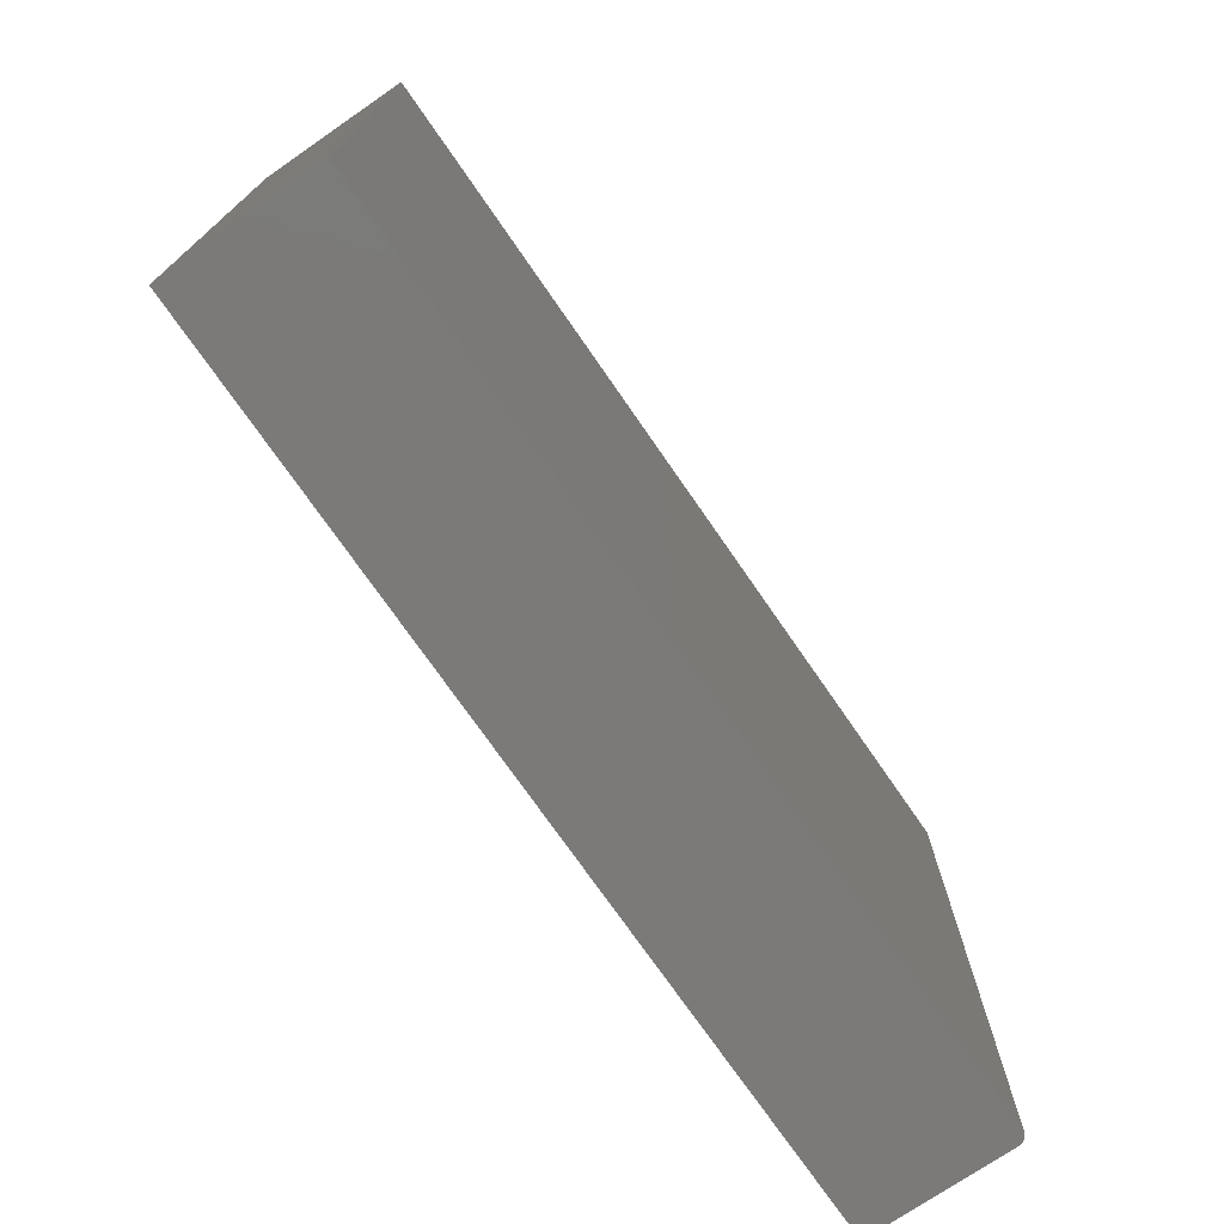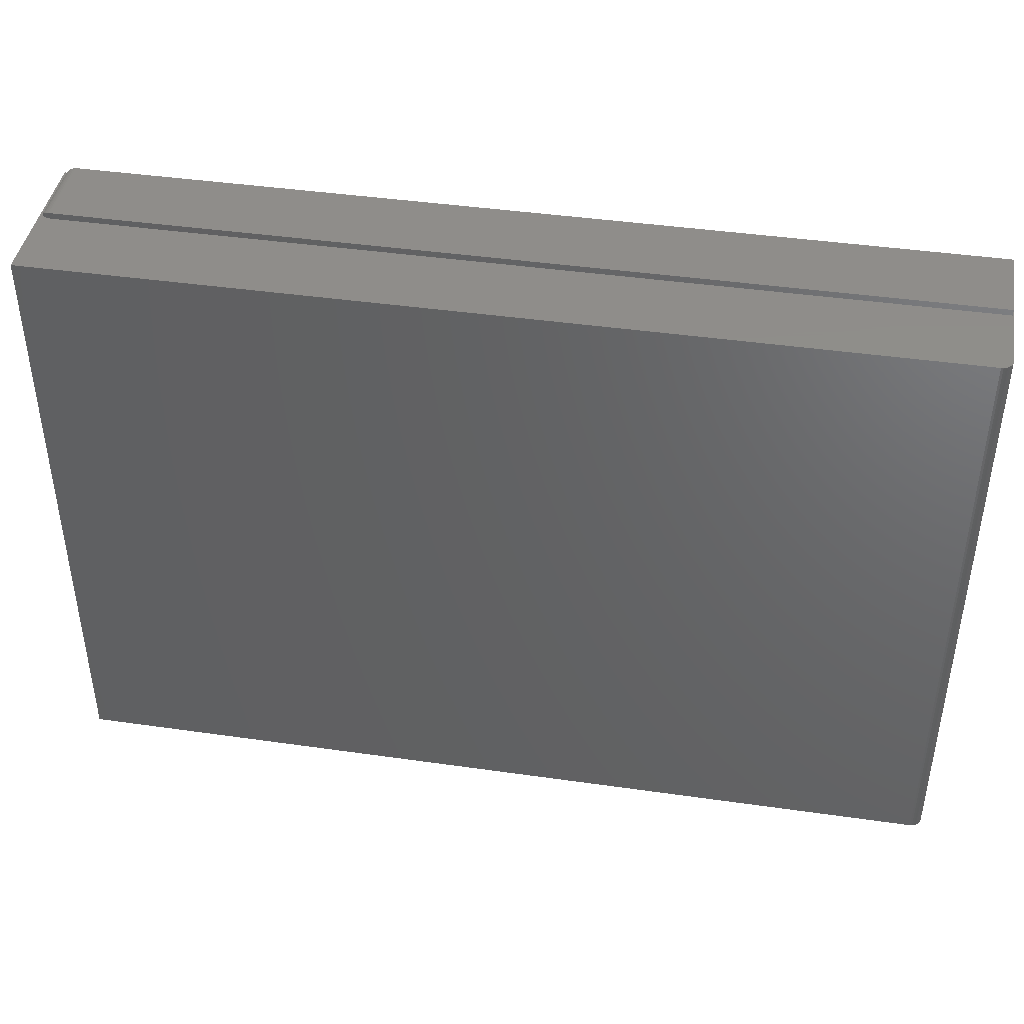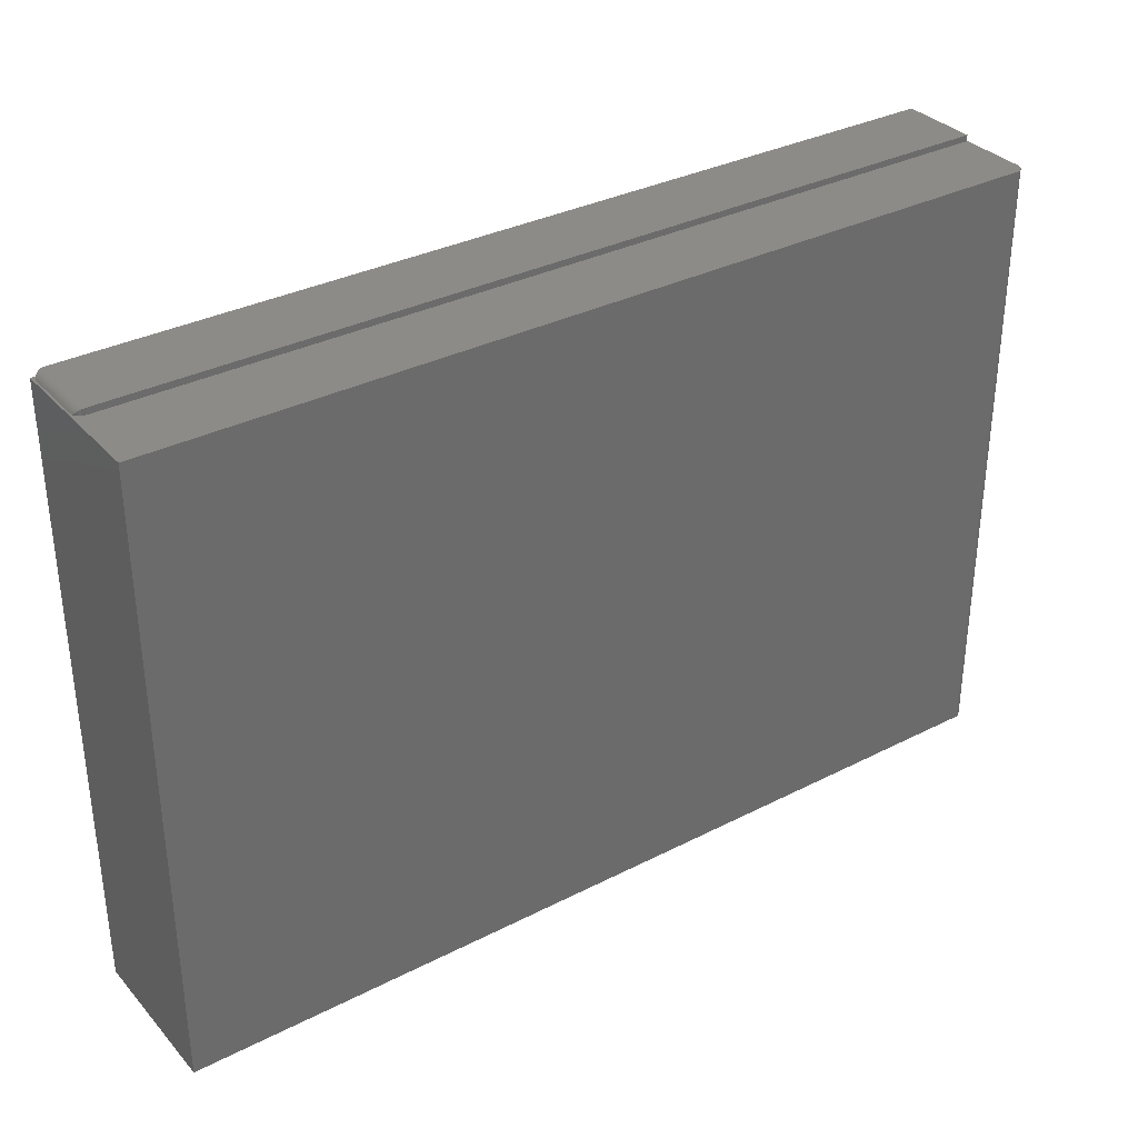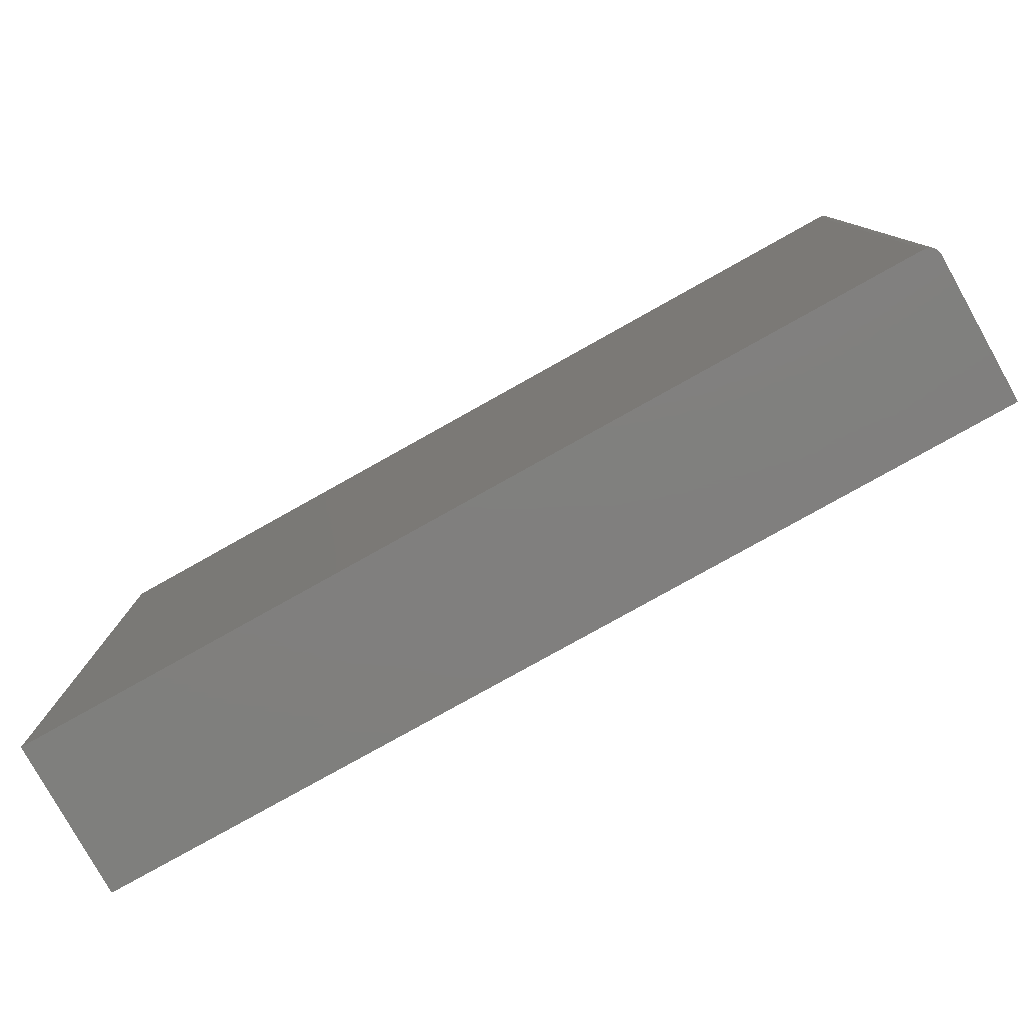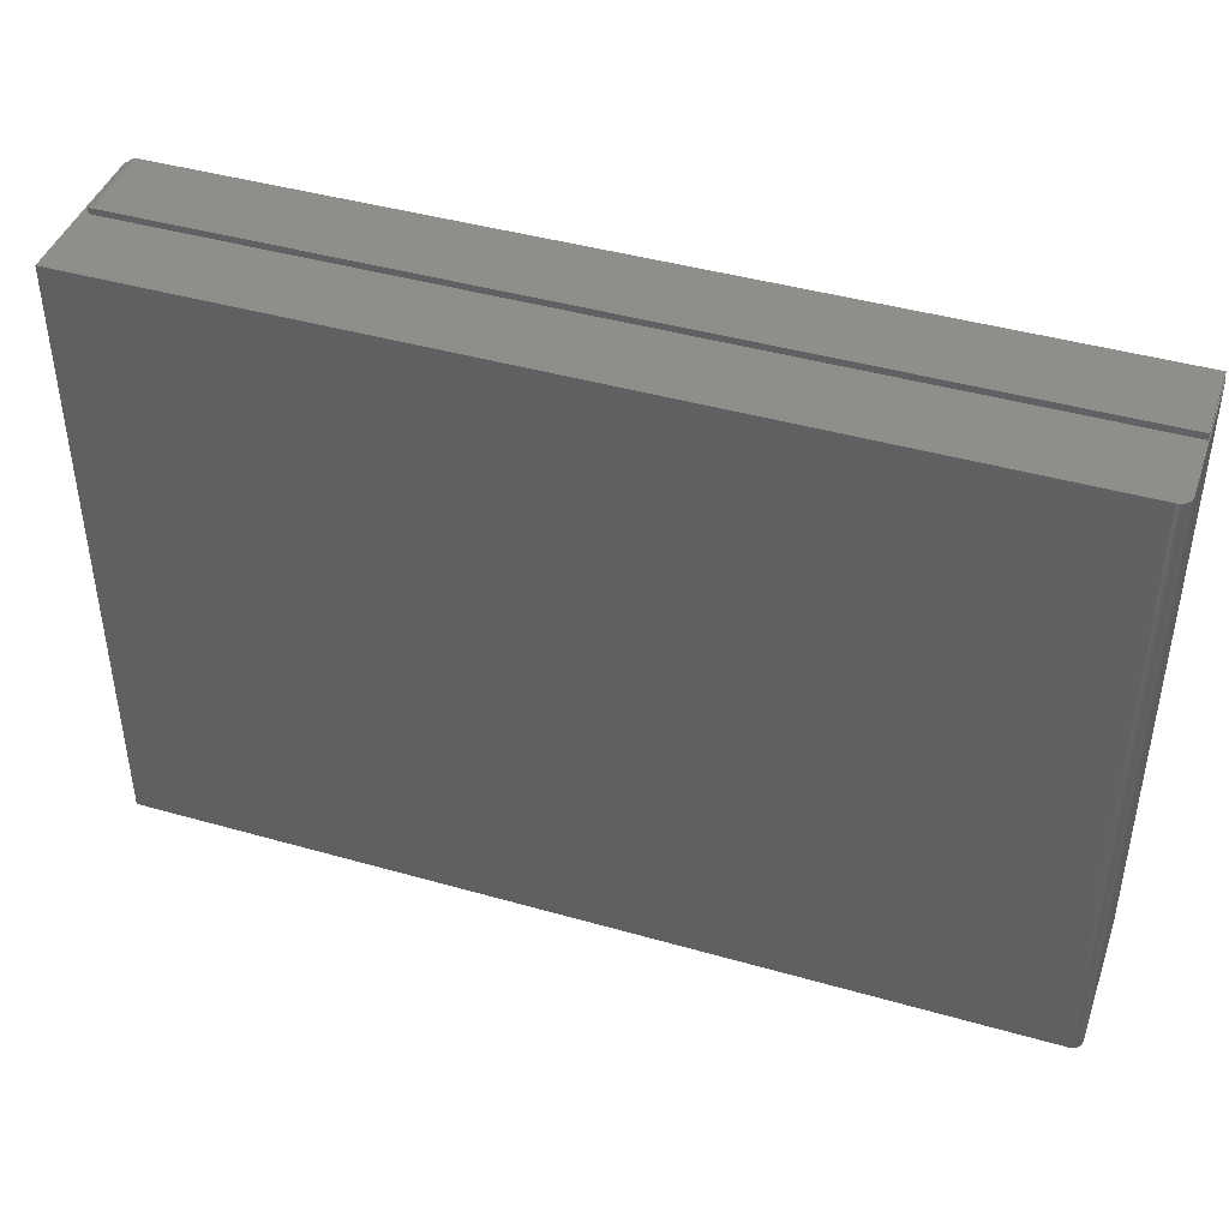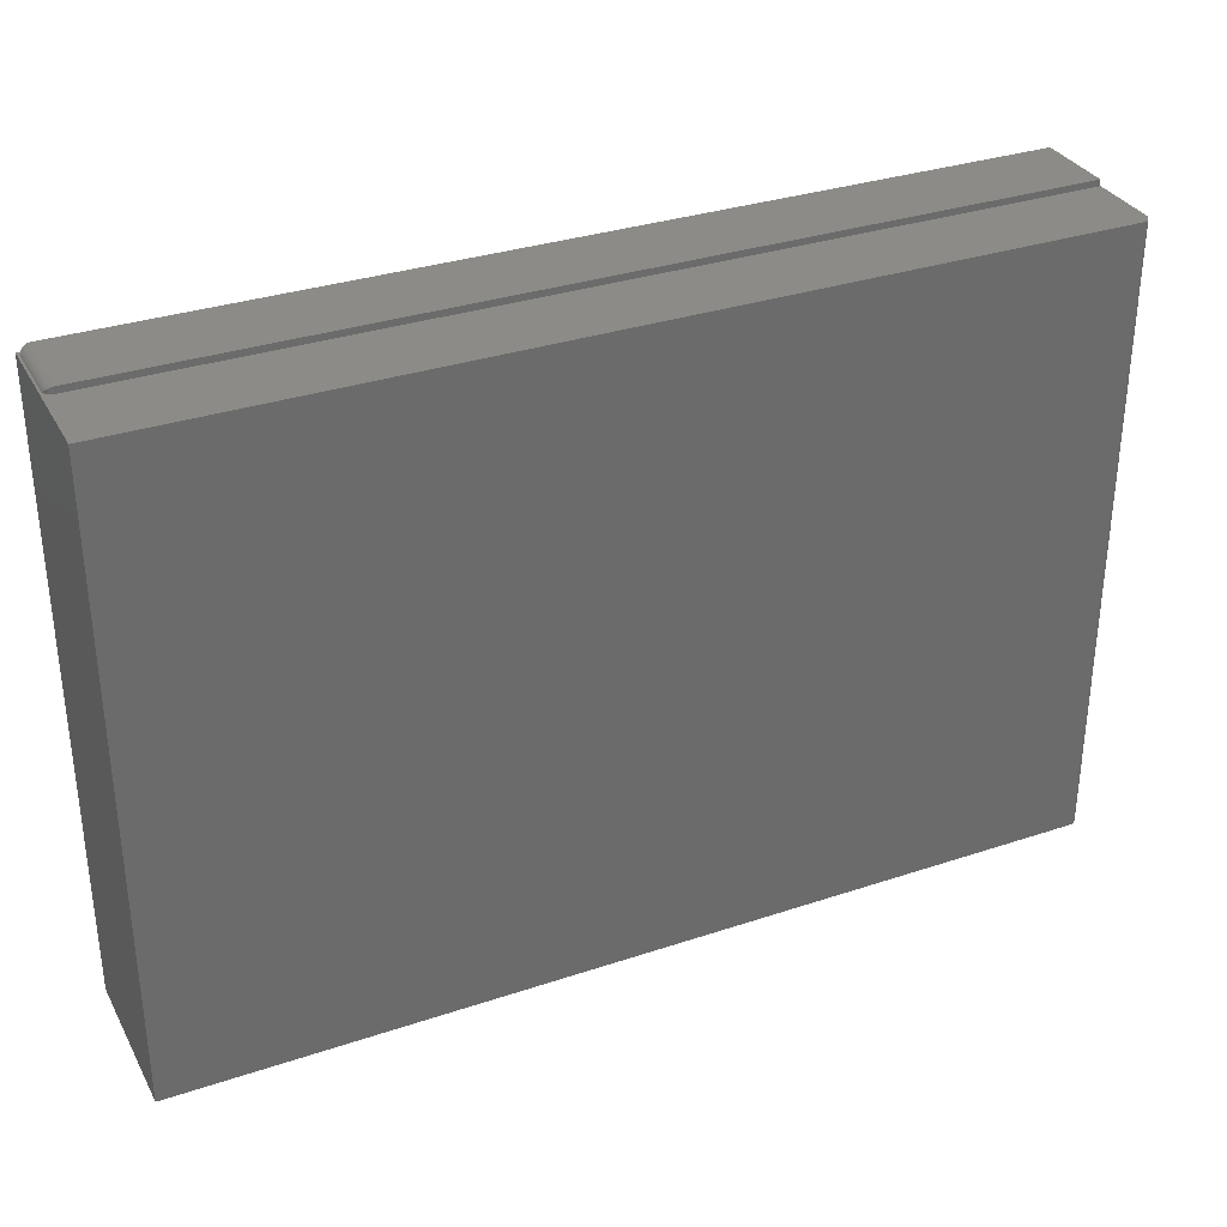
<metadata>
{"format":"stl","ext":"stl","renderer":"f3d","projection":"perspective","resolution":1024,"background":"white","views":[{"elev":-73.5,"azim":-55.4,"up":"+Z"},{"elev":42.5,"azim":9.7,"up":"+Z"},{"elev":33.6,"azim":-34.9,"up":"+Z"},{"elev":-79.6,"azim":29.2,"up":"+Z"},{"elev":43.0,"azim":18.7,"up":"+Z"},{"elev":32.7,"azim":-24.8,"up":"+Z"}]}
</metadata>
<code>
# stl→obj: 56 verts, 108 faces
v -0.6406 -0.1094 -0.4375
v 0.625 -0.1094 -0.4375
v -0.6406 -0.1094 0.4391
v 0.625 -0.1094 0.4391
v 0.631 -0.1082 0.4391
v -0.6238 7.481e-17 0.4391
v 0.6403 -0.0968 0.4391
v 0.6406 -0.09375 0.4391
v 0.6395 0.1094 0.4391
v 0.6406 0.1094 0.4391
v 0.628 -0.1091 0.4391
v -0.6267 0.000268 0.4391
v -0.6295 0.001063 0.4391
v -0.6321 0.002357 0.4391
v -0.6344 0.004106 0.4391
v -0.6363 0.006251 0.4391
v -0.6379 0.008717 0.4391
v -0.6379 0.1007 0.4391
v -0.6406 0.1094 0.4391
v -0.6363 0.1031 0.4391
v -0.6344 0.1053 0.4391
v -0.6321 0.107 0.4391
v -0.6295 0.1083 0.4391
v -0.6267 0.1091 0.4391
v 0.638 -0.1024 0.4391
v 0.6394 -0.09973 0.4391
v 0.6395 1.908e-16 0.4391
v 0.6337 -0.1067 0.4391
v 0.636 -0.1048 0.4391
v 0.6406 0.1094 -0.4375
v 0.6406 -0.09375 -0.4375
v -0.6406 0.1094 -0.4375
v 0.636 -0.1048 -0.4375
v 0.6403 -0.0968 -0.4375
v 0.6394 -0.09973 -0.4375
v 0.638 -0.1024 -0.4375
v 0.6337 -0.1067 -0.4375
v 0.631 -0.1082 -0.4375
v 0.628 -0.1091 -0.4375
v -0.6238 0.1094 0.4391
v -0.6238 0.1094 0.4479
v 0.6395 0.1094 0.4479
v -0.6238 1.244e-16 0.4479
v 0.6395 1.913e-16 0.4479
v -0.6364 0.006313 0.4415
v -0.6347 0.004419 0.4434
v -0.6328 0.002811 0.4451
v -0.6306 0.001535 0.4463
v -0.6282 0.0006303 0.4472
v -0.6258 0.0001198 0.4477
v -0.6364 0.1031 0.4415
v -0.6328 0.1066 0.4451
v -0.6347 0.105 0.4434
v -0.6258 0.1093 0.4477
v -0.6282 0.1087 0.4472
v -0.6306 0.1078 0.4463
f 1 2 3
f 3 2 4
f 4 5 6
f 7 8 9
f 8 10 9
f 11 5 4
f 3 4 6
f 3 6 12
f 3 12 13
f 3 13 14
f 3 14 15
f 3 15 16
f 3 16 17
f 3 17 18
f 3 18 19
f 19 18 20
f 19 20 21
f 19 21 22
f 19 22 23
f 19 23 24
f 25 26 7
f 25 7 9
f 25 9 27
f 27 6 5
f 27 5 28
f 27 28 29
f 27 29 25
f 30 10 31
f 31 10 8
f 1 32 2
f 33 31 34
f 33 34 35
f 33 35 36
f 30 31 33
f 30 33 37
f 30 37 38
f 30 38 39
f 30 39 2
f 30 2 32
f 31 8 34
f 34 8 7
f 34 7 35
f 35 7 26
f 35 26 36
f 36 26 25
f 36 25 33
f 33 25 29
f 33 29 37
f 37 29 28
f 37 28 38
f 38 28 5
f 38 5 39
f 39 5 11
f 39 11 2
f 2 11 4
f 40 32 24
f 19 24 32
f 32 40 9
f 32 9 10
f 32 10 30
f 40 41 9
f 9 41 42
f 19 32 3
f 3 32 1
f 6 27 43
f 43 27 44
f 17 16 45
f 45 16 15
f 45 15 46
f 46 15 14
f 46 14 47
f 48 47 14
f 14 13 48
f 49 48 13
f 13 12 49
f 6 43 12
f 12 43 50
f 12 50 49
f 9 42 27
f 27 42 44
f 42 41 44
f 44 41 43
f 18 45 51
f 18 17 45
f 48 52 47
f 47 52 53
f 47 53 46
f 46 53 51
f 46 51 45
f 43 41 50
f 50 41 54
f 50 54 49
f 49 54 55
f 49 55 48
f 48 55 56
f 48 56 52
f 24 23 55
f 55 23 56
f 56 23 22
f 56 22 52
f 52 22 21
f 52 21 53
f 53 21 20
f 53 20 51
f 18 51 20
f 41 40 54
f 54 40 24
f 54 24 55

</code>
